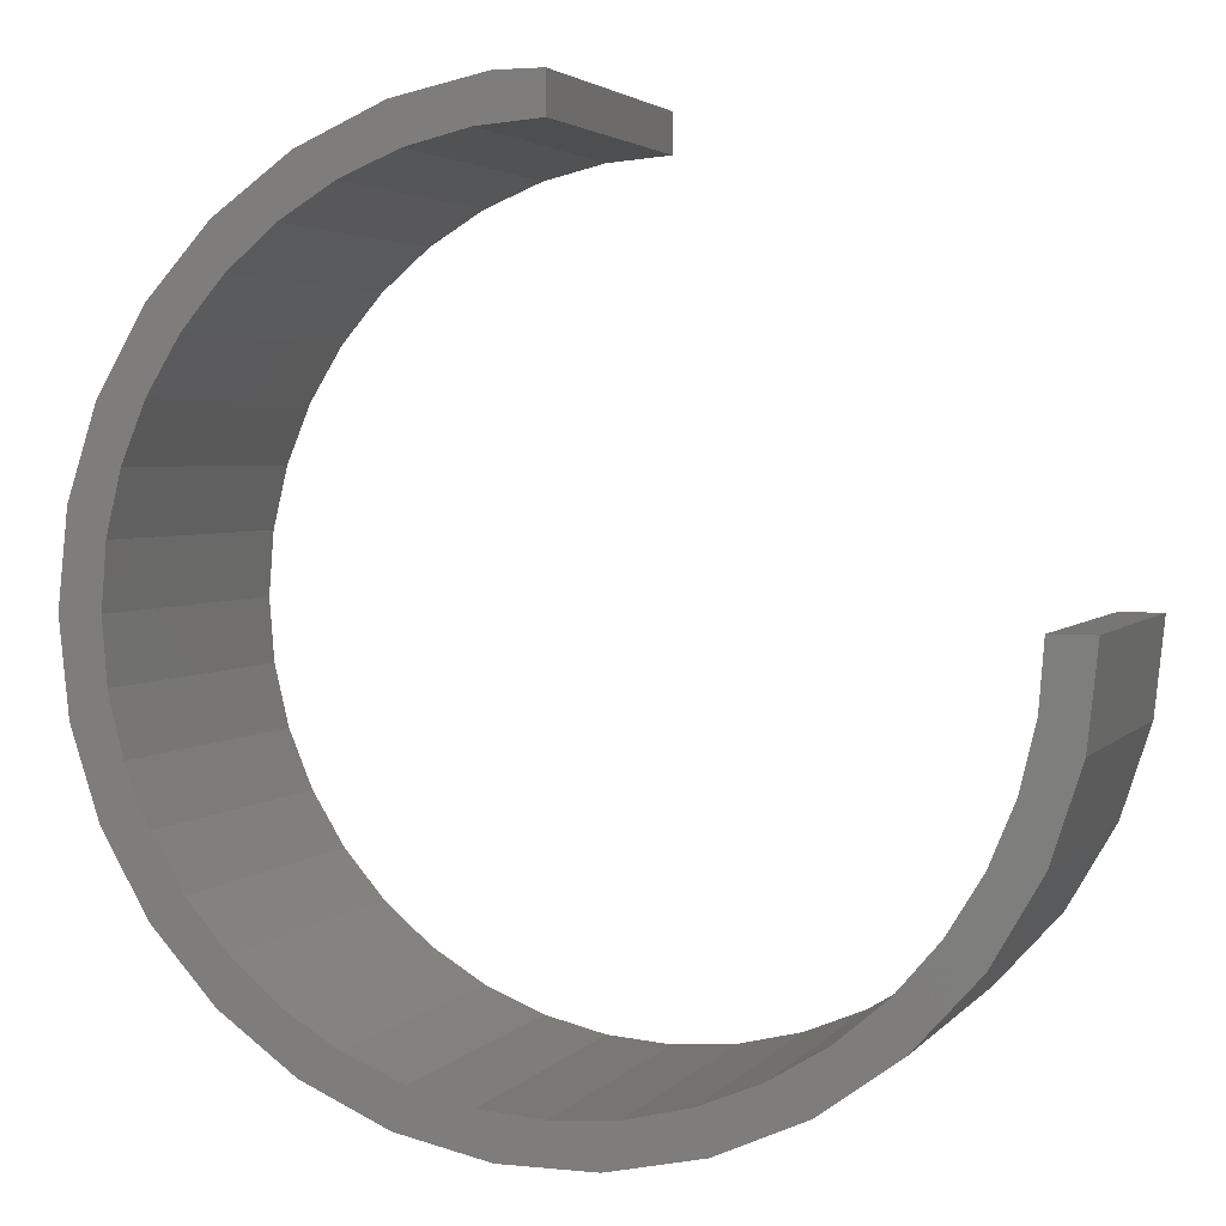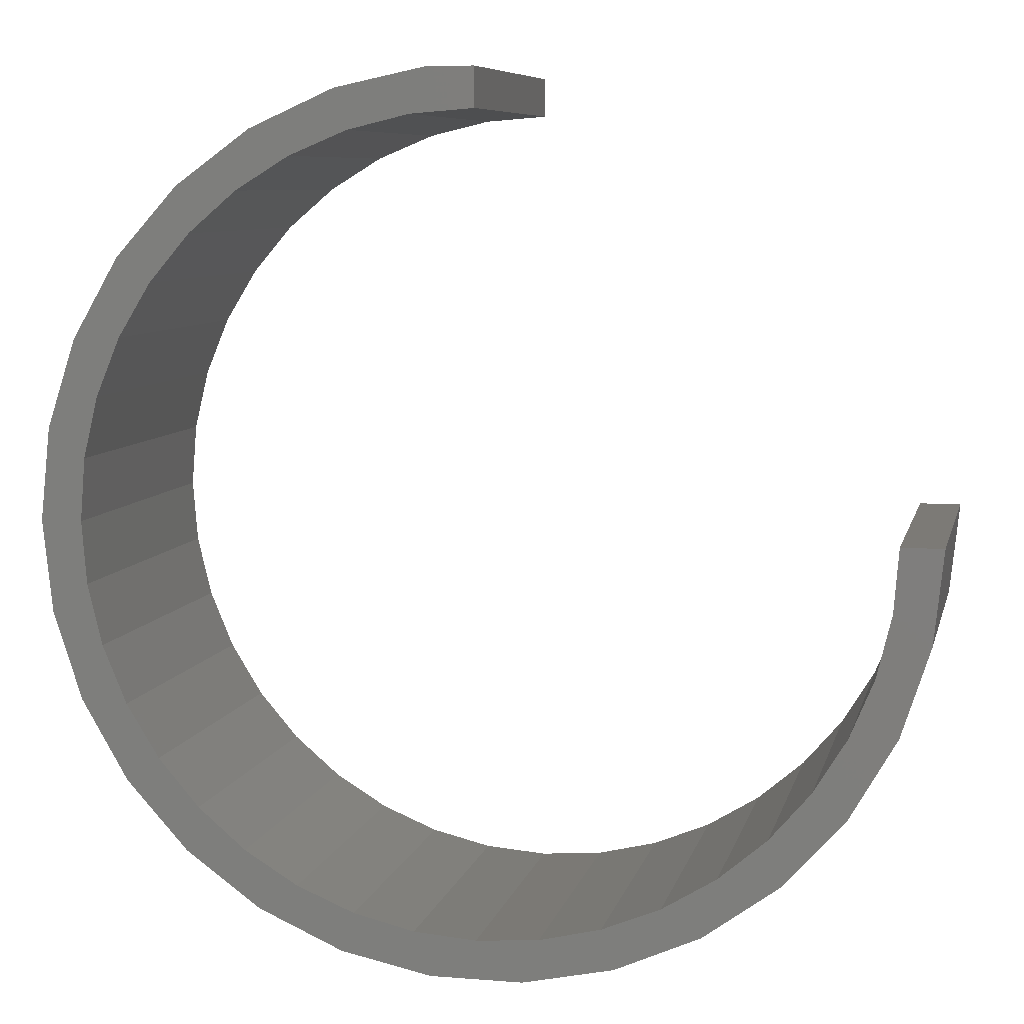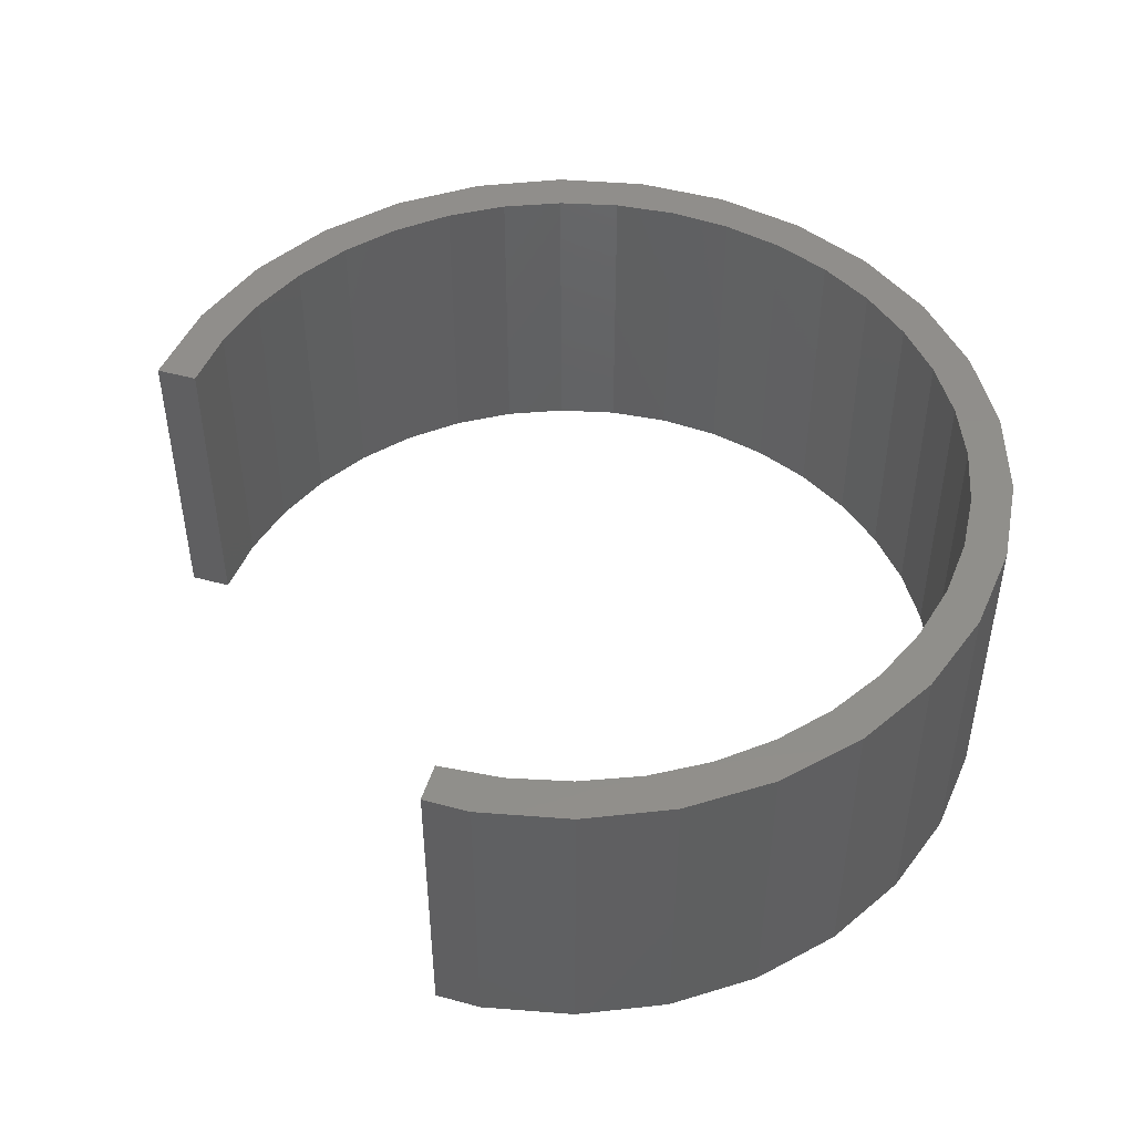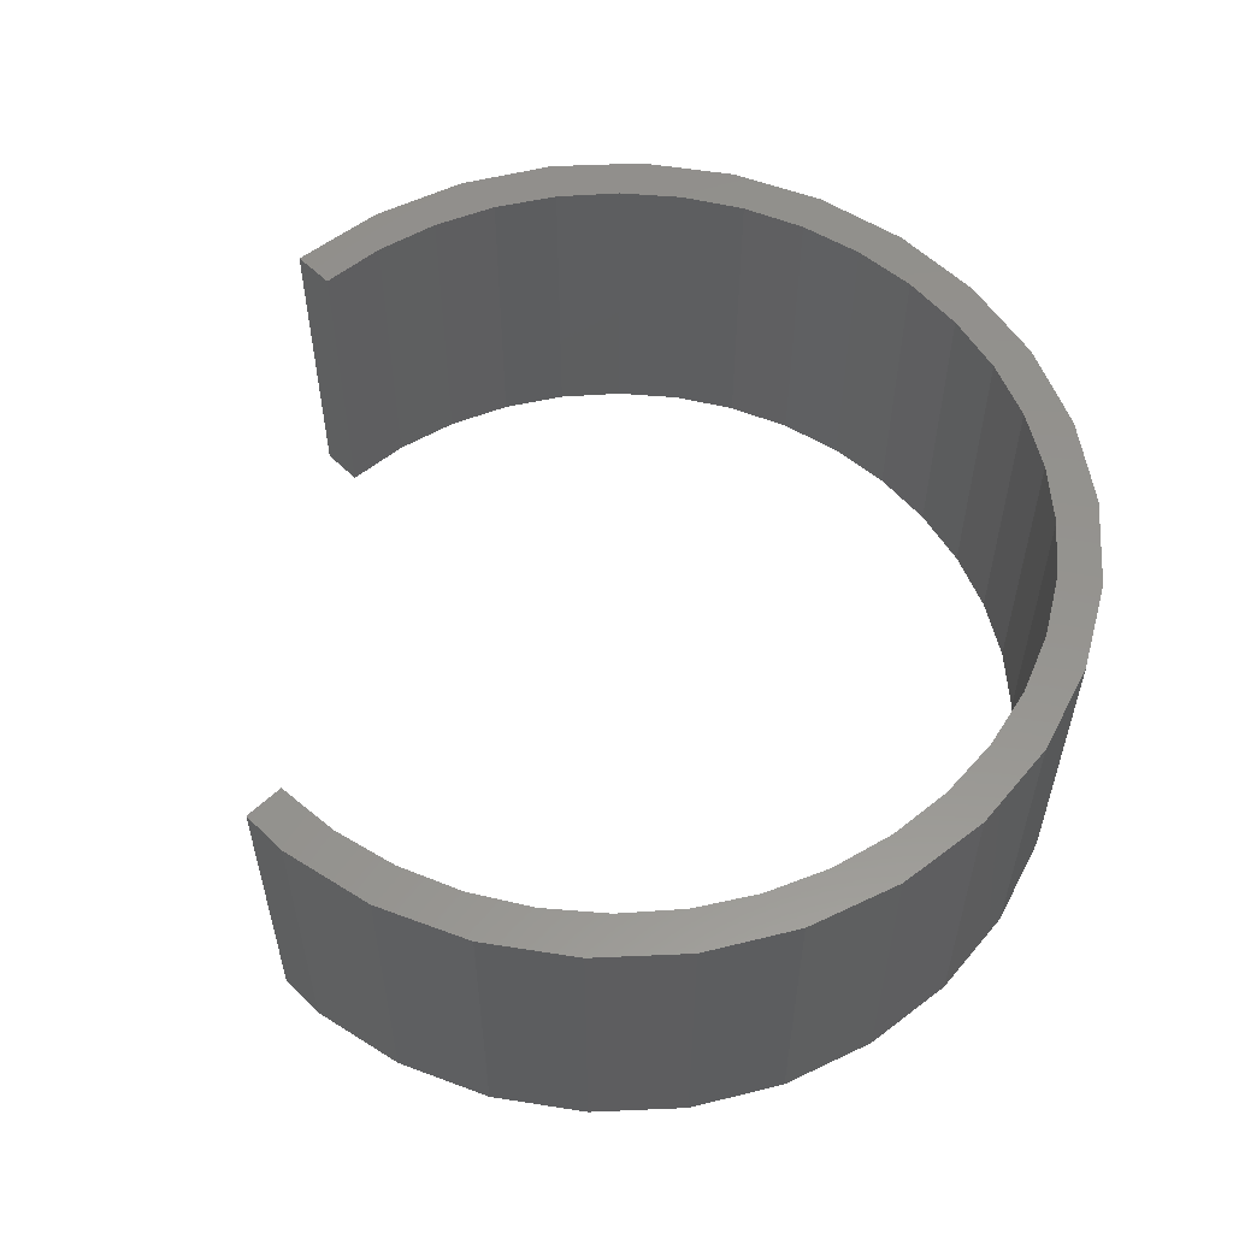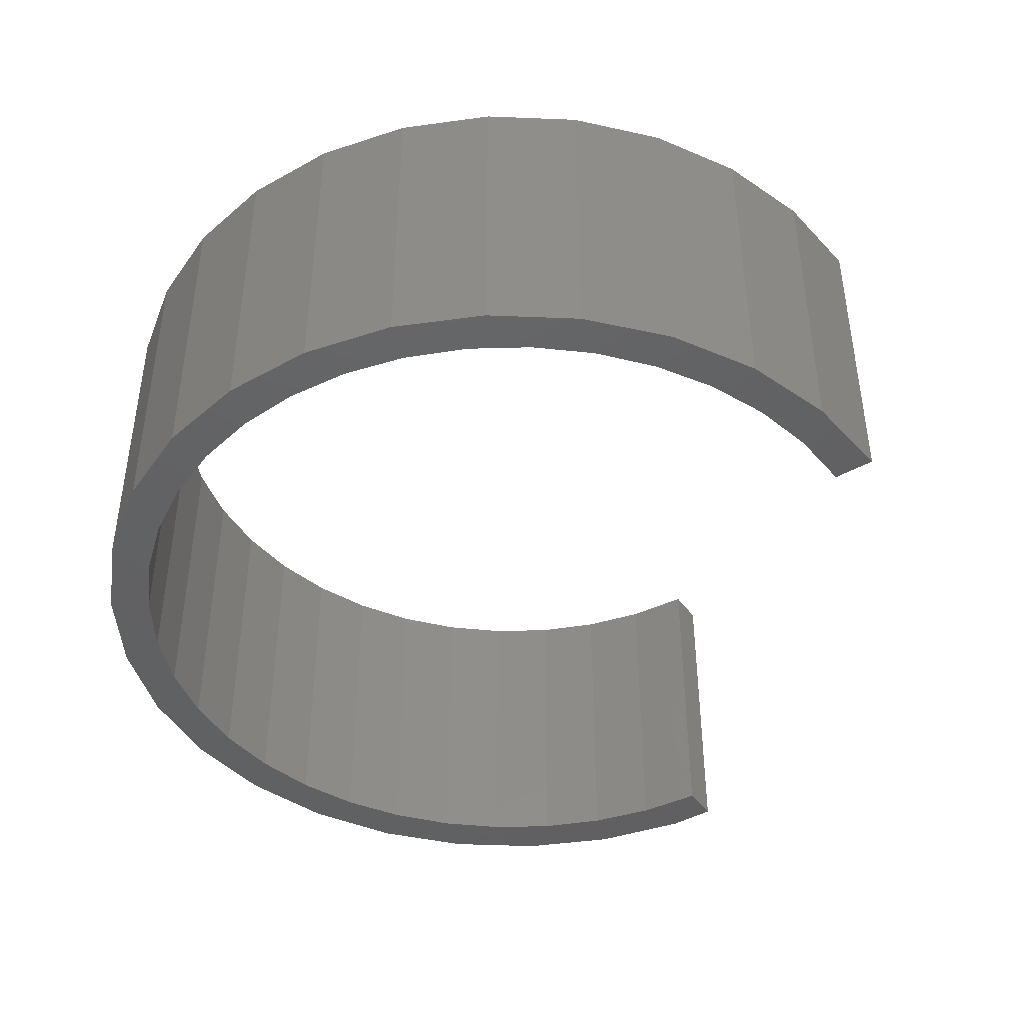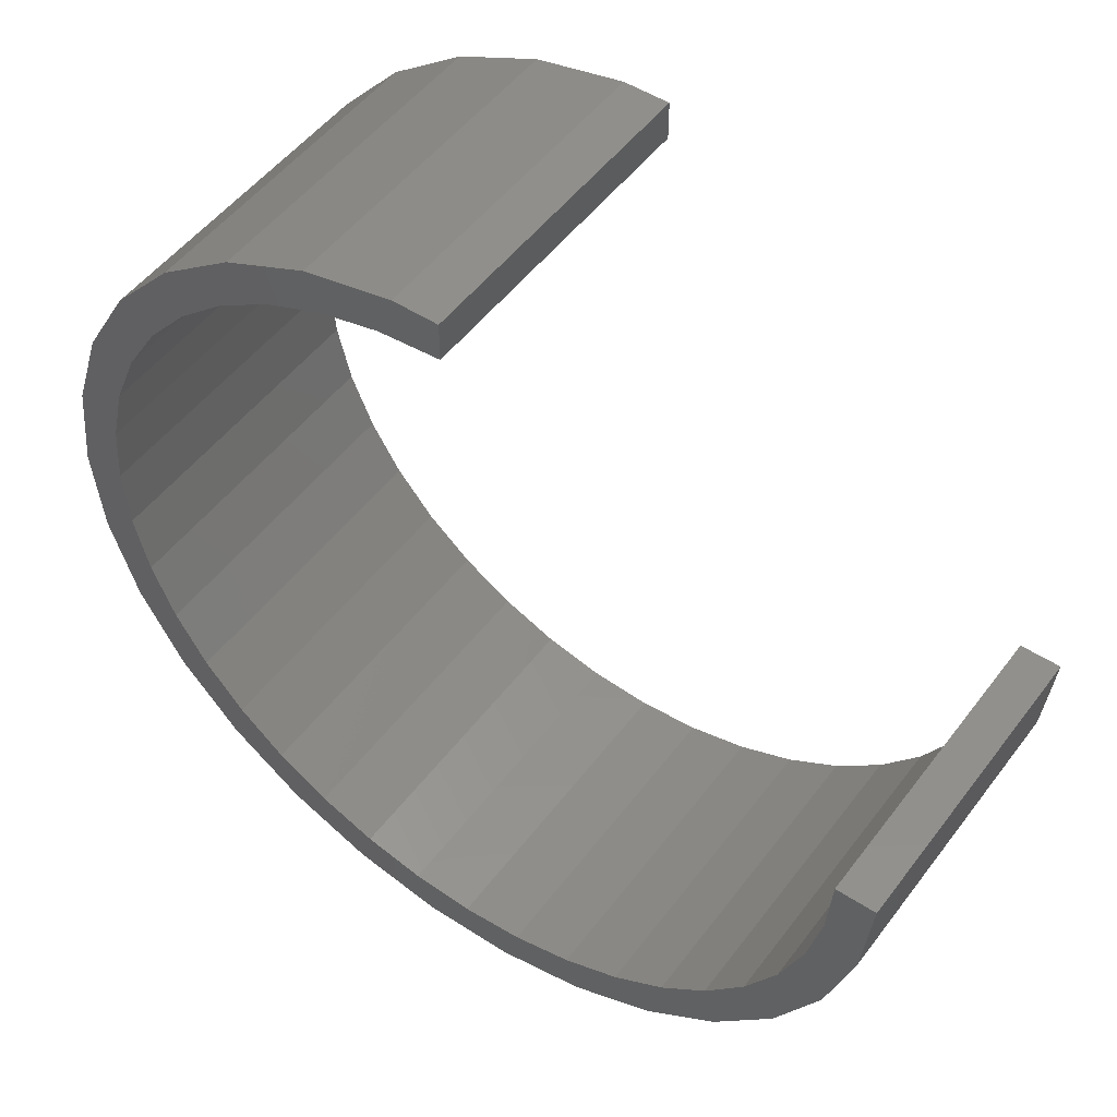
<metadata>
{"format":"stl","ext":"stl","renderer":"f3d","projection":"perspective","resolution":1024,"background":"white","views":[{"elev":3.2,"azim":19.4,"up":"+Y"},{"elev":7.7,"azim":12.7,"up":"+Y"},{"elev":47.8,"azim":-163.0,"up":"+Z"},{"elev":56.4,"azim":-134.6,"up":"+Z"},{"elev":-43.6,"azim":33.3,"up":"+Z"},{"elev":50.3,"azim":35.5,"up":"+Y"}]}
</metadata>
<code>
# stl→obj: 110 verts, 216 faces
v 10.38 -17.97 0
v 11.05 -15.22 0
v 13.88 -15.42 0
v 20.3 -4.314 0
v 17.89 -5.812 0
v 18.58 -2.942 0
v 18.81 0 0
v 20.75 0 0
v 6.412 -19.73 0
v 5.812 -17.89 0
v 8.539 -16.76 0
v 2.169 -20.64 0
v 2.942 -18.58 0
v 18.96 -8.44 0
v 16.76 -8.539 0
v 15.22 -11.05 0
v 16.79 -12.2 0
v 13.3 -13.3 0
v 0 -18.81 0
v -2.169 -20.64 0
v -2.942 -18.58 0
v -6.412 -19.73 0
v -8.539 -16.76 0
v -5.812 -17.89 0
v -10.38 -17.97 0
v -11.05 -15.22 0
v -13.88 -15.42 0
v -13.3 -13.3 0
v -16.79 -12.2 0
v -15.22 -11.05 0
v -16.76 -8.539 0
v -18.96 -8.44 0
v -17.89 -5.812 0
v -20.3 -4.314 0
v -18.58 -2.942 0
v -20.75 0 0
v -18.81 0 0
v -18.58 2.942 0
v -20.3 4.314 0
v -17.89 5.812 0
v -18.96 8.44 0
v -16.76 8.539 0
v -16.79 12.2 0
v -15.22 11.05 0
v -13.3 13.3 0
v -13.88 15.42 0
v -11.05 15.22 0
v -10.38 17.97 0
v -8.539 16.76 0
v -6.412 19.73 0
v -2.169 20.64 0
v -2.942 18.58 0
v 0 18.81 0
v 0 20.64 0
v -5.812 17.89 0
v 13.88 -15.42 15
v 11.05 -15.22 15
v 10.38 -17.97 15
v 18.58 -2.942 15
v 17.89 -5.812 15
v 20.3 -4.314 15
v 20.75 0 15
v 18.81 0 15
v 8.539 -16.76 15
v 5.812 -17.89 15
v 6.412 -19.73 15
v 2.942 -18.58 15
v 2.169 -20.64 15
v 18.96 -8.44 15
v 16.76 -8.539 15
v 16.79 -12.2 15
v 15.22 -11.05 15
v 13.3 -13.3 15
v 0 -18.81 15
v -2.942 -18.58 15
v -2.169 -20.64 15
v -5.812 -17.89 15
v -8.539 -16.76 15
v -6.412 -19.73 15
v -10.38 -17.97 15
v -11.05 -15.22 15
v -13.3 -13.3 15
v -13.88 -15.42 15
v -16.79 -12.2 15
v -16.76 -8.539 15
v -15.22 -11.05 15
v -17.89 -5.812 15
v -18.96 -8.44 15
v -18.58 -2.942 15
v -20.3 -4.314 15
v -20.75 0 15
v -18.58 2.942 15
v -18.81 0 15
v -17.89 5.812 15
v -20.3 4.314 15
v -16.76 8.539 15
v -18.96 8.44 15
v -16.79 12.2 15
v -13.3 13.3 15
v -15.22 11.05 15
v -11.05 15.22 15
v -13.88 15.42 15
v -8.539 16.76 15
v -10.38 17.97 15
v -6.412 19.73 15
v -2.942 18.58 15
v -2.169 20.64 15
v 0 18.81 15
v 0 20.64 15
v -5.812 17.89 15
f 1 2 3
f 4 5 6
f 7 8 6
f 6 8 4
f 9 10 11
f 9 12 13
f 4 14 5
f 5 14 15
f 16 15 17
f 15 14 17
f 18 17 3
f 16 17 18
f 2 18 3
f 11 2 1
f 9 11 1
f 10 9 13
f 13 12 19
f 19 20 21
f 22 23 24
f 22 25 23
f 23 25 26
f 26 27 28
f 28 27 29
f 30 29 31
f 31 32 33
f 33 34 35
f 35 34 36
f 37 36 38
f 38 39 40
f 40 41 42
f 42 41 43
f 44 43 45
f 45 46 47
f 47 48 49
f 49 48 50
f 50 51 52
f 52 51 53
f 53 51 54
f 55 50 52
f 55 49 50
f 47 46 48
f 45 43 46
f 44 42 43
f 40 39 41
f 38 36 39
f 37 35 36
f 33 32 34
f 31 29 32
f 30 28 29
f 26 25 27
f 21 22 24
f 21 20 22
f 19 12 20
f 56 57 58
f 59 60 61
f 59 62 63
f 61 62 59
f 64 65 66
f 67 68 66
f 60 69 61
f 70 69 60
f 71 70 72
f 71 69 70
f 56 71 73
f 73 71 72
f 56 73 57
f 58 57 64
f 58 64 66
f 67 66 65
f 74 68 67
f 75 76 74
f 77 78 79
f 78 80 79
f 81 80 78
f 82 83 81
f 84 83 82
f 85 84 86
f 87 88 85
f 89 90 87
f 91 90 89
f 92 91 93
f 94 95 92
f 96 97 94
f 98 97 96
f 99 98 100
f 101 102 99
f 103 104 101
f 105 104 103
f 106 107 105
f 108 107 106
f 109 107 108
f 106 105 110
f 105 103 110
f 104 102 101
f 102 98 99
f 98 96 100
f 97 95 94
f 95 91 92
f 91 89 93
f 90 88 87
f 88 84 85
f 84 82 86
f 83 80 81
f 77 79 75
f 79 76 75
f 76 68 74
f 1 66 9
f 1 58 66
f 3 58 1
f 3 56 58
f 17 56 3
f 17 71 56
f 14 71 17
f 14 69 71
f 4 69 14
f 4 61 69
f 8 61 4
f 8 62 61
f 7 62 8
f 7 63 62
f 6 63 7
f 6 59 63
f 5 59 6
f 5 60 59
f 15 60 5
f 15 70 60
f 16 70 15
f 16 72 70
f 18 72 16
f 18 73 72
f 2 73 18
f 2 57 73
f 11 57 2
f 11 64 57
f 10 64 11
f 10 65 64
f 13 65 10
f 13 67 65
f 19 67 13
f 19 74 67
f 21 74 19
f 21 75 74
f 24 75 21
f 24 77 75
f 23 77 24
f 23 78 77
f 26 78 23
f 26 81 78
f 28 81 26
f 28 82 81
f 30 82 28
f 30 86 82
f 31 86 30
f 31 85 86
f 33 85 31
f 33 87 85
f 35 87 33
f 35 89 87
f 37 89 35
f 37 93 89
f 38 93 37
f 38 92 93
f 40 92 38
f 40 94 92
f 42 94 40
f 42 96 94
f 44 96 42
f 44 100 96
f 45 100 44
f 45 99 100
f 47 99 45
f 47 101 99
f 49 101 47
f 49 103 101
f 55 103 49
f 55 110 103
f 52 110 55
f 52 106 110
f 53 106 52
f 53 108 106
f 54 108 53
f 54 109 108
f 51 109 54
f 51 107 109
f 50 107 51
f 50 105 107
f 48 105 50
f 48 104 105
f 46 104 48
f 46 102 104
f 43 102 46
f 43 98 102
f 41 98 43
f 41 97 98
f 39 97 41
f 39 95 97
f 36 95 39
f 36 91 95
f 34 91 36
f 34 90 91
f 32 90 34
f 32 88 90
f 29 88 32
f 29 84 88
f 27 84 29
f 27 83 84
f 25 83 27
f 25 80 83
f 22 80 25
f 22 79 80
f 20 79 22
f 20 76 79
f 12 76 20
f 12 68 76
f 9 68 12
f 9 66 68

</code>
